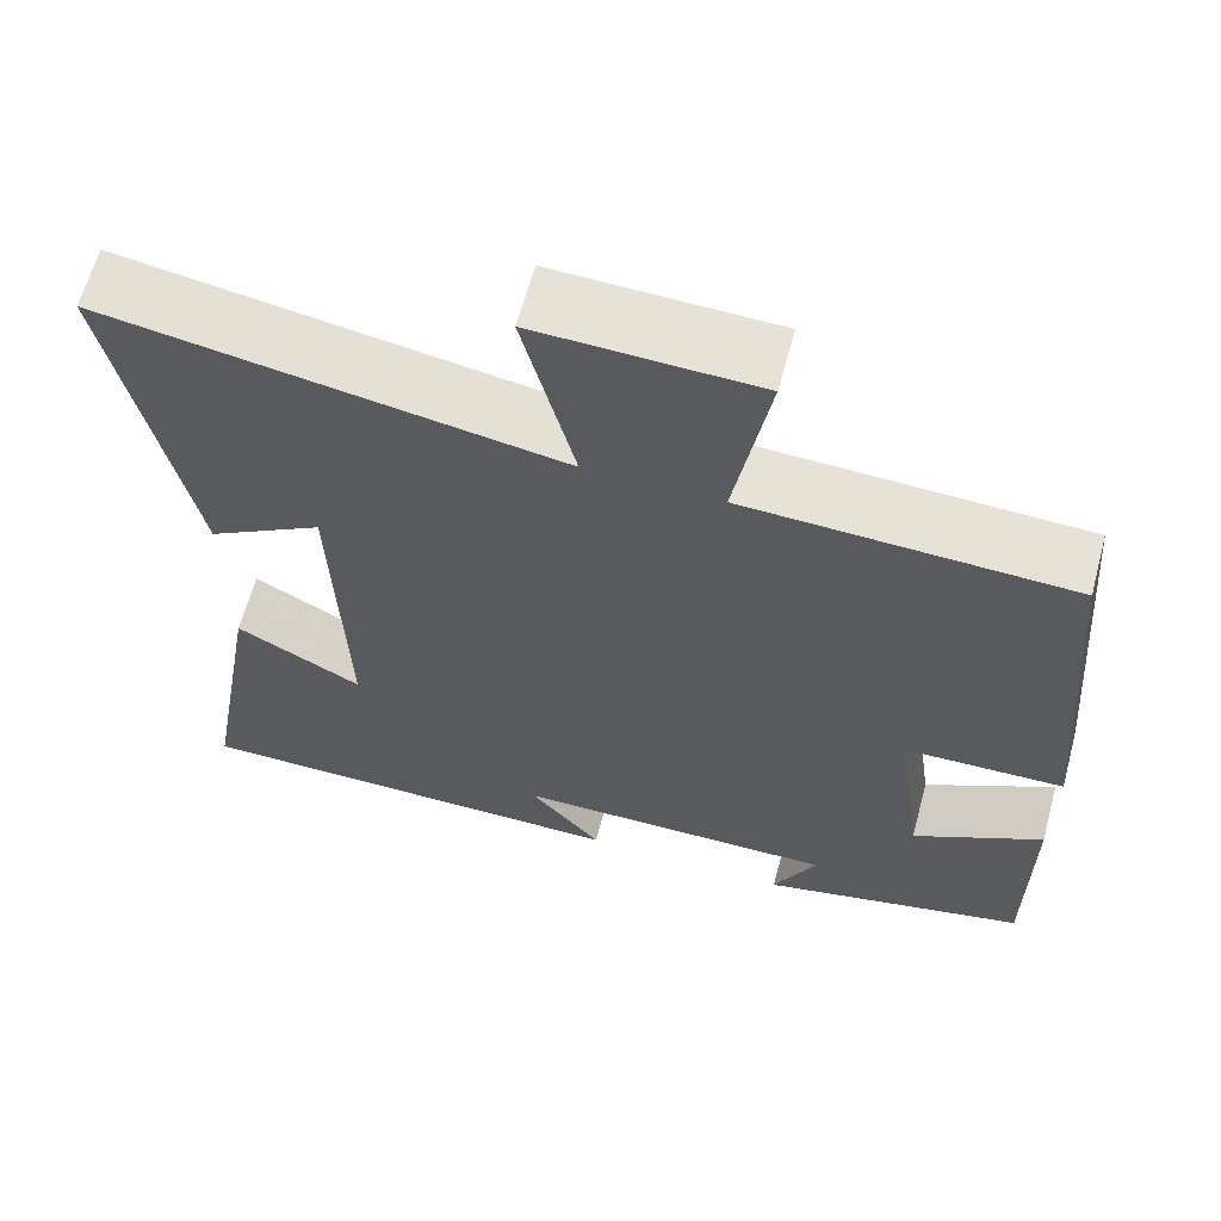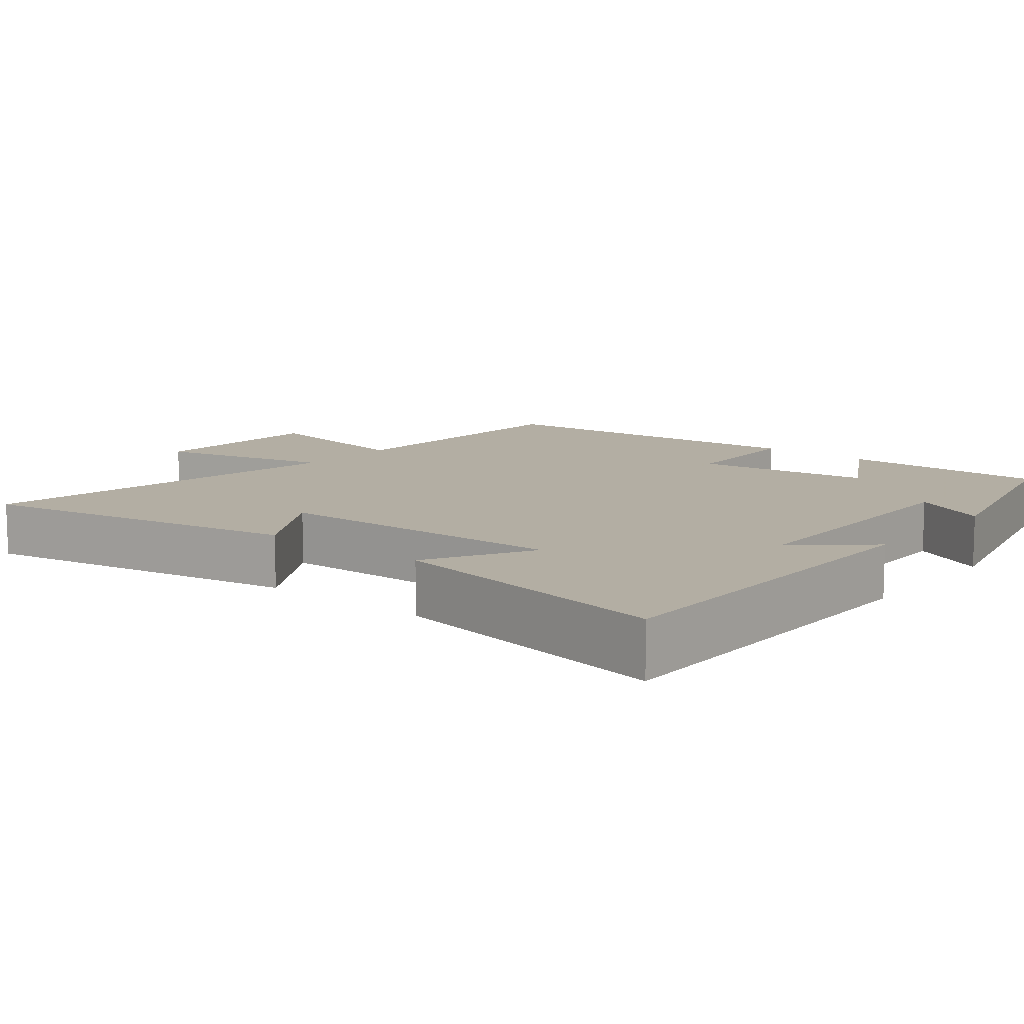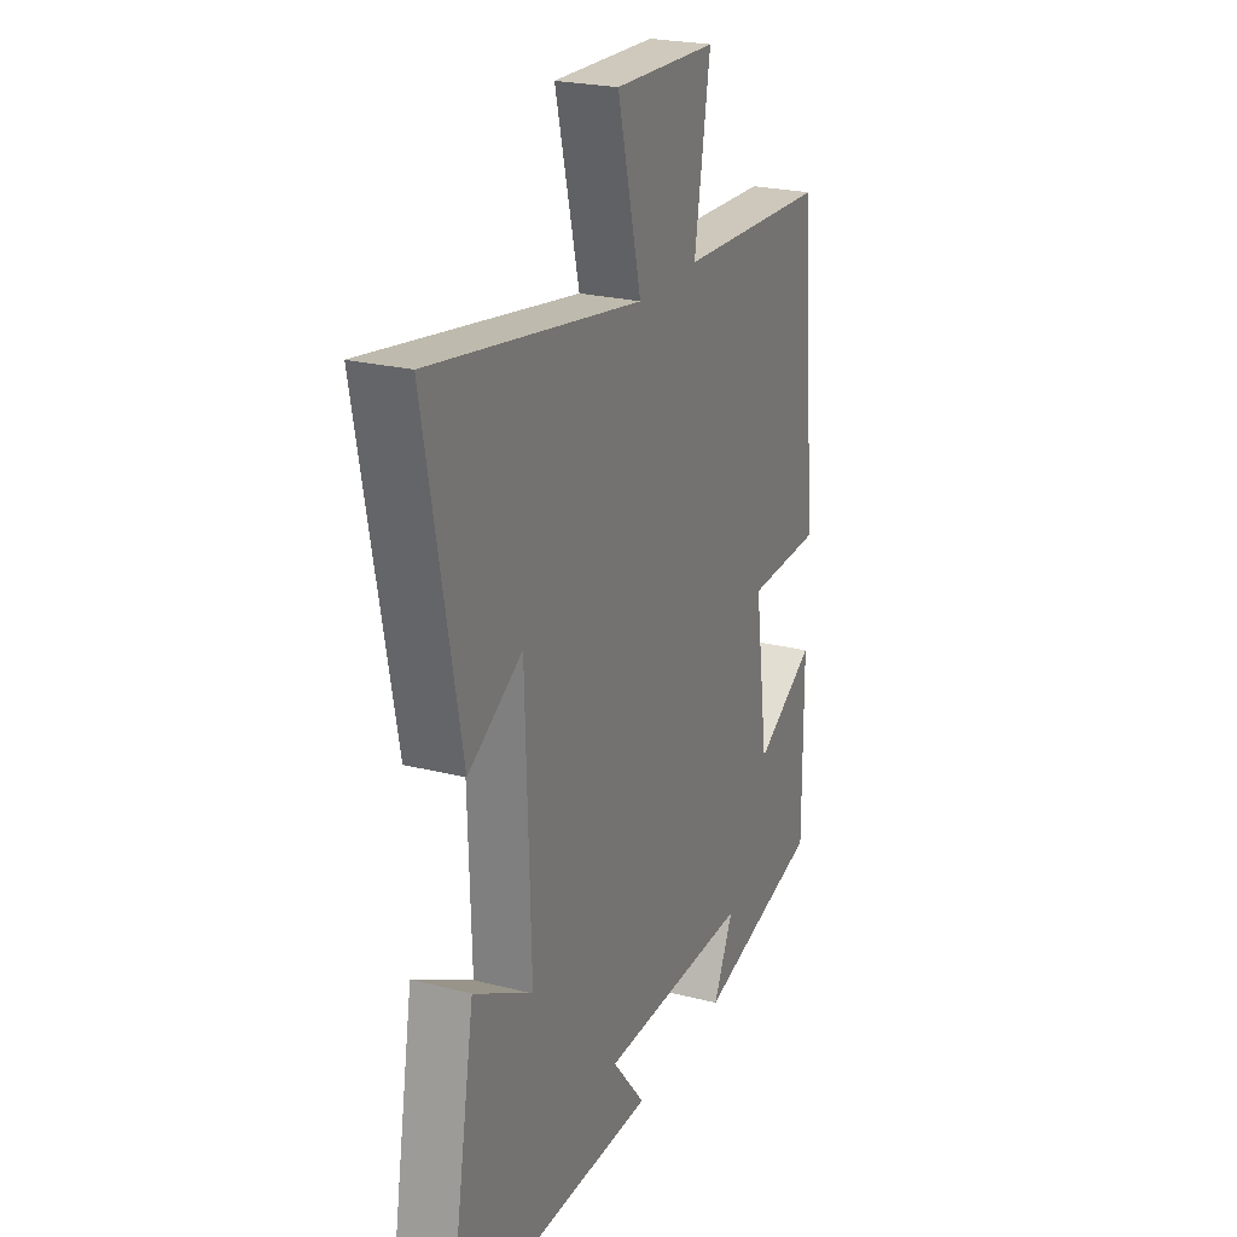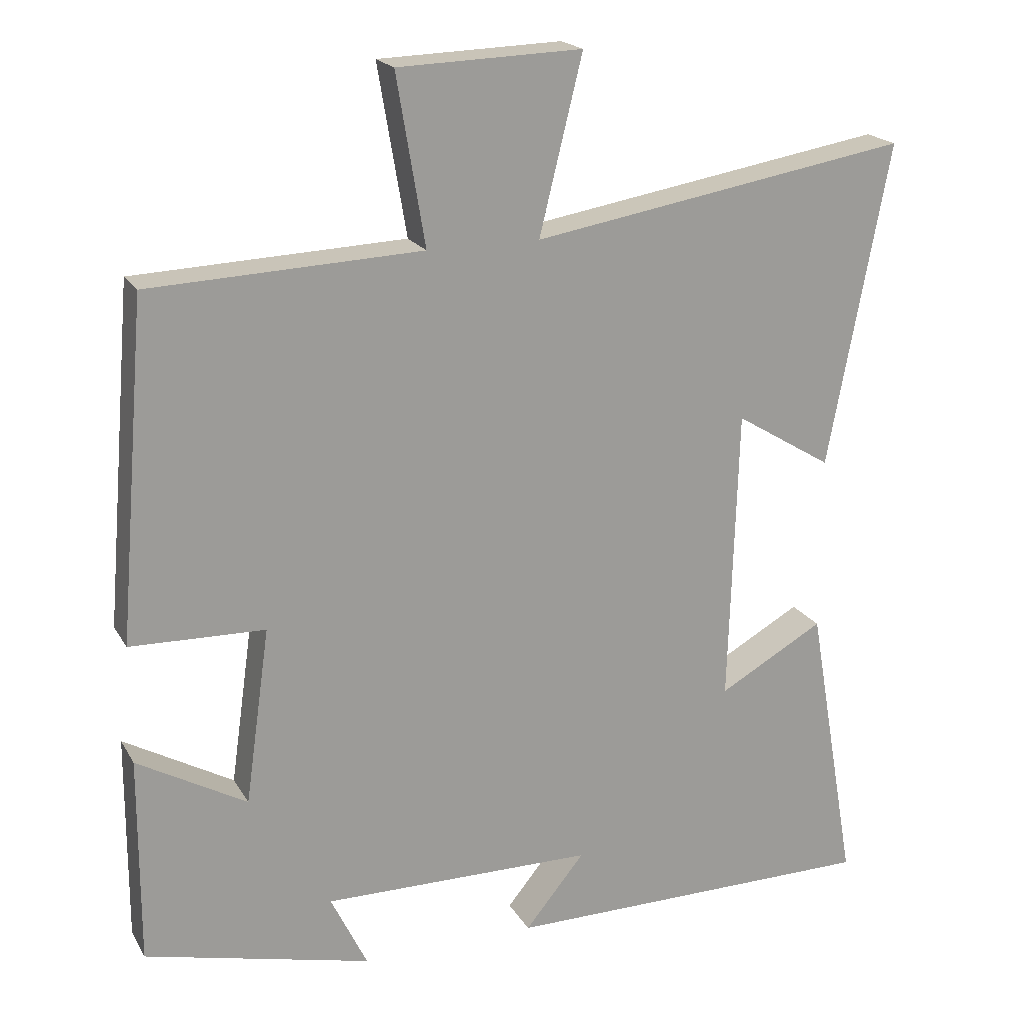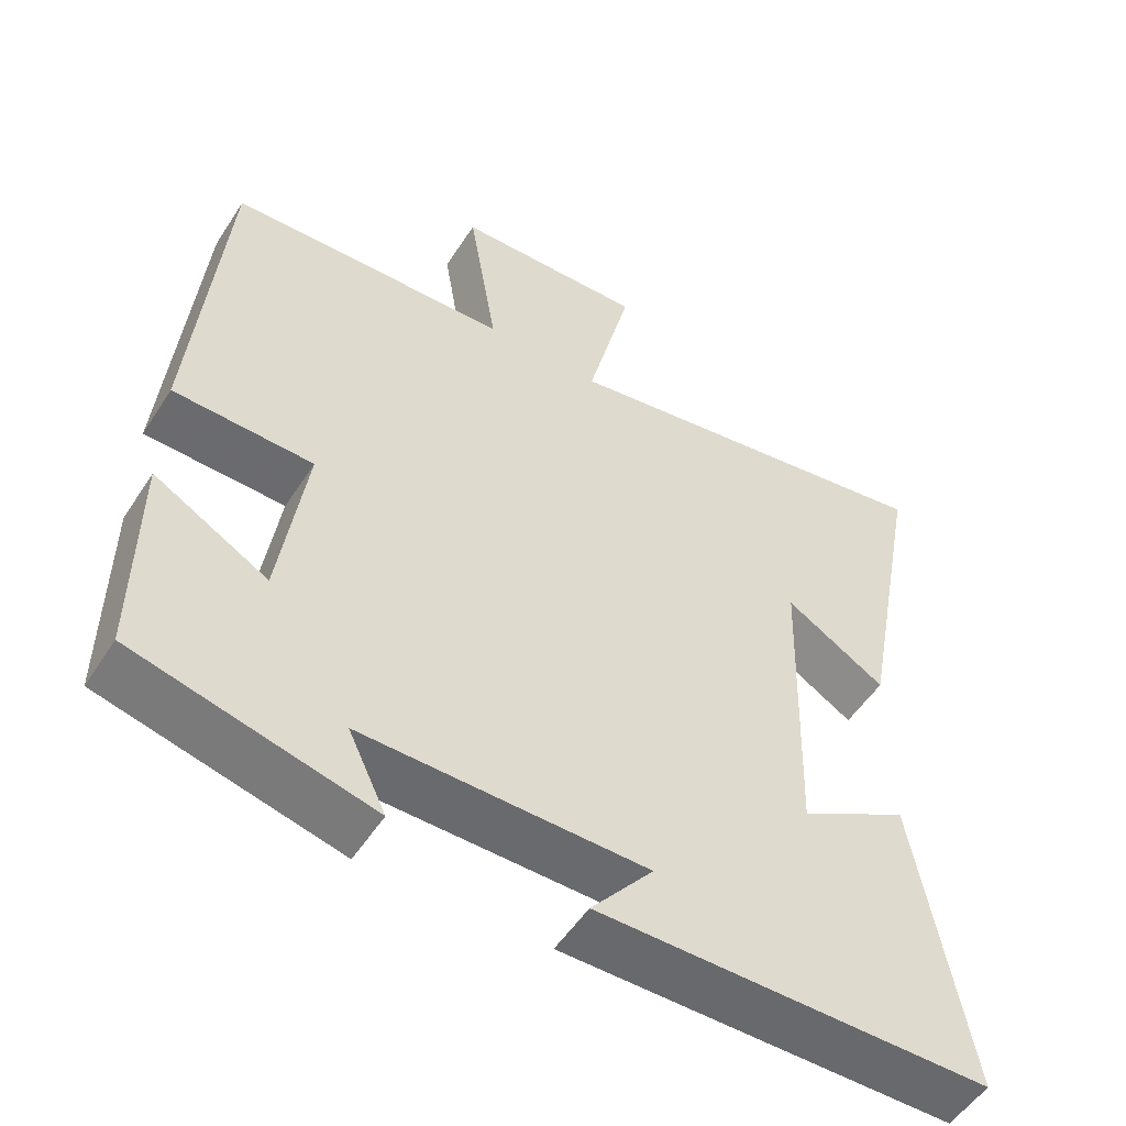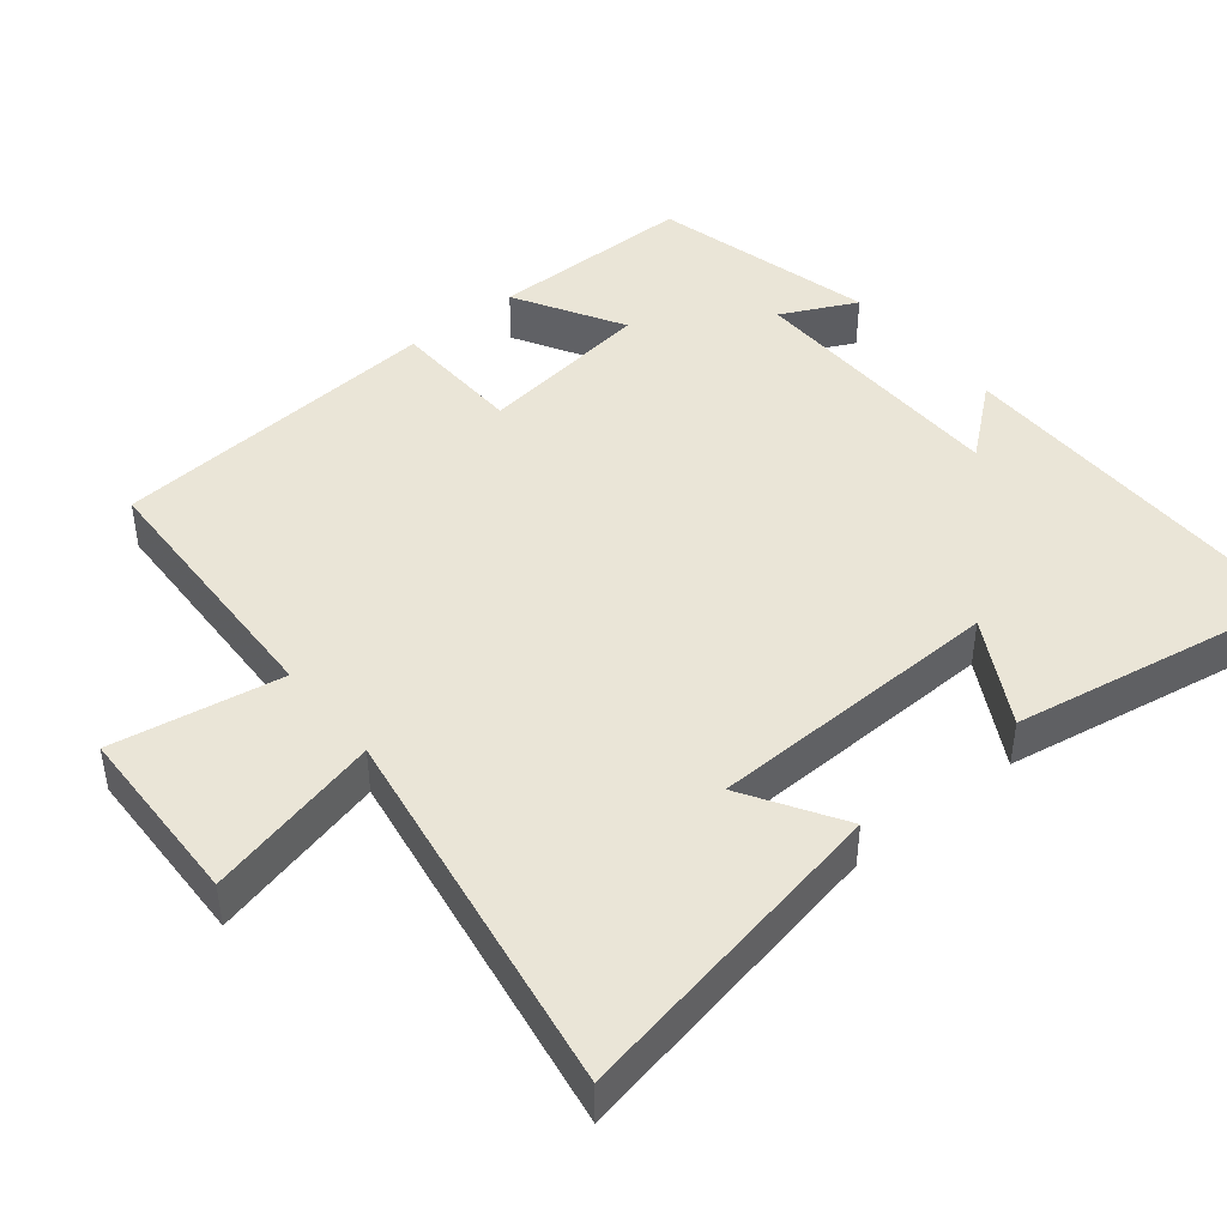
<metadata>
{"format":"obj","ext":"obj","renderer":"f3d","projection":"perspective","resolution":1024,"background":"white","views":[{"elev":63.6,"azim":-164.9,"up":"+Z"},{"elev":10.9,"azim":129.2,"up":"+Y"},{"elev":23.8,"azim":113.1,"up":"+Z"},{"elev":19.8,"azim":-22.1,"up":"+Z"},{"elev":-52.8,"azim":-32.1,"up":"+Z"},{"elev":44.1,"azim":50.8,"up":"+Y"}]}
</metadata>
<code>
v -0.501 0.07 -0.424
v -0.5 0.07 -0.139
v -0.35 0.07 -0.224
v -0.316 0.07 0.018
v -0.5 0.07 0.023
v -0.461 0.07 0.485
v -0.089 0.07 0.5
v -0.128 0.07 0.732
v 0.124 0.07 0.74
v 0.065 0.07 0.5
v 0.584 0.07 0.587
v 0.5 0.07 0.143
v 0.367 0.07 0.224
v 0.355 0.07 -0.182
v 0.5 0.07 -0.101
v 0.569 0.07 -0.499
v 0.052 0.07 -0.5
v 0.134 0.07 -0.4
v -0.24 0.07 -0.396
v -0.19 0.07 -0.5
v -0.501 0 -0.424
v -0.5 0 -0.139
v -0.35 0 -0.224
v -0.316 0 0.018
v -0.5 0 0.023
v -0.461 0 0.485
v -0.089 0 0.5
v -0.128 0 0.732
v 0.124 0 0.74
v 0.065 0 0.5
v 0.584 0 0.587
v 0.5 0 0.143
v 0.367 0 0.224
v 0.355 0 -0.182
v 0.5 0 -0.101
v 0.569 0 -0.499
v 0.052 0 -0.5
v 0.134 0 -0.4
v -0.24 0 -0.396
v -0.19 0 -0.5
f 19 20 1 2
f 15 16 17 18
f 14 15 18
f 13 14 18 19
f 10 11 12 13
f 10 13 19
f 7 8 9 10
f 4 5 6 7
f 3 4 7 10
f 19 2 3
f 3 10 19
f 22 21 40 39
f 38 37 36 35
f 38 35 34
f 39 38 34 33
f 33 32 31 30
f 39 33 30
f 30 29 28 27
f 27 26 25 24
f 30 27 24 23
f 23 22 39
f 39 30 23
f 1 21 22 2
f 2 22 23 3
f 3 23 24 4
f 4 24 25 5
f 5 25 26 6
f 6 26 27 7
f 7 27 28 8
f 8 28 29 9
f 9 29 30 10
f 10 30 31 11
f 11 31 32 12
f 12 32 33 13
f 13 33 34 14
f 14 34 35 15
f 15 35 36 16
f 16 36 37 17
f 17 37 38 18
f 18 38 39 19
f 19 39 40 20
f 20 40 21 1

</code>
